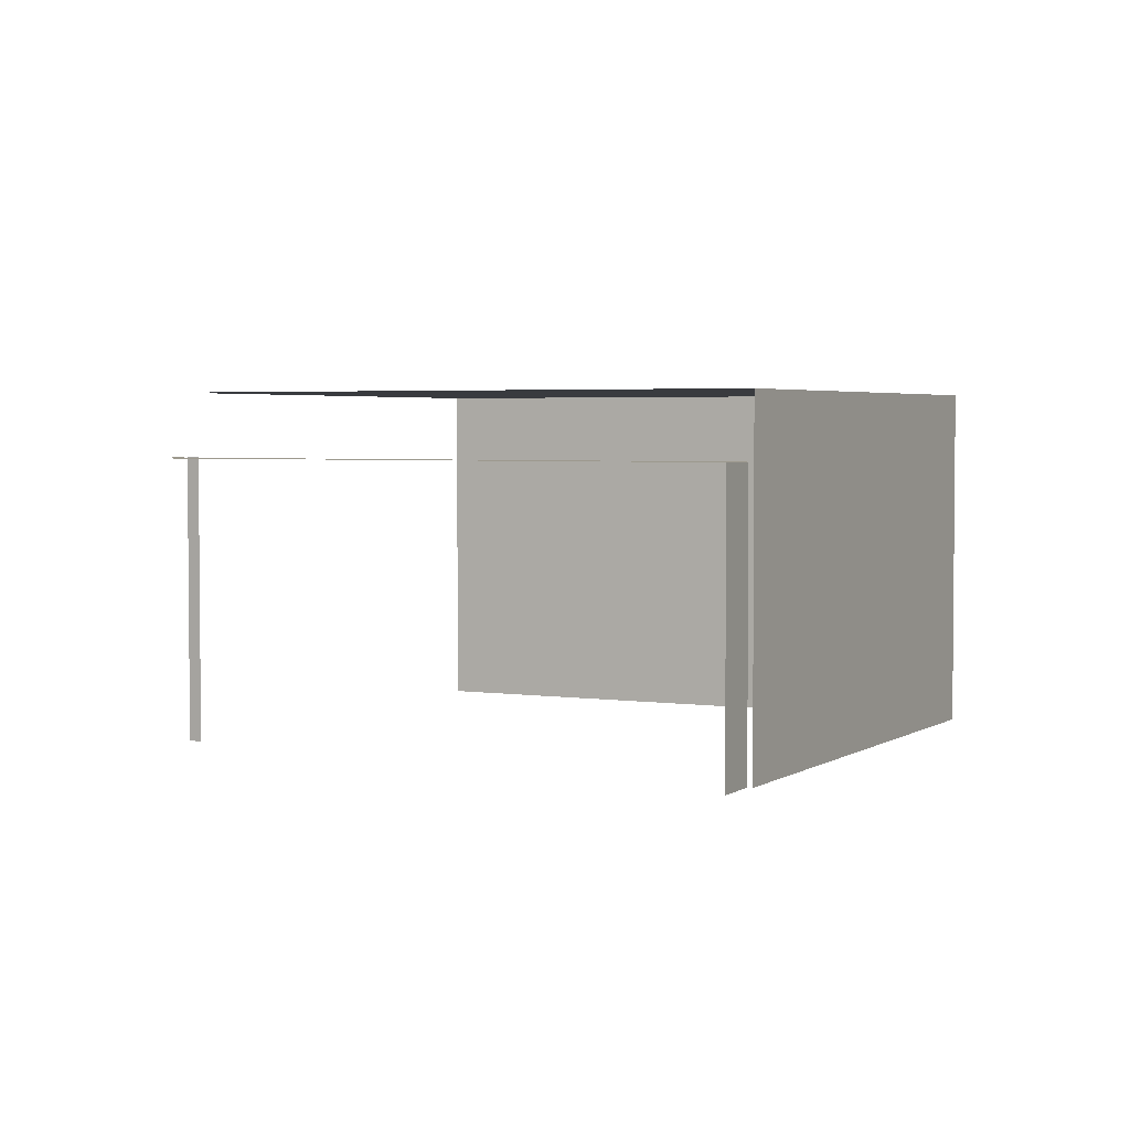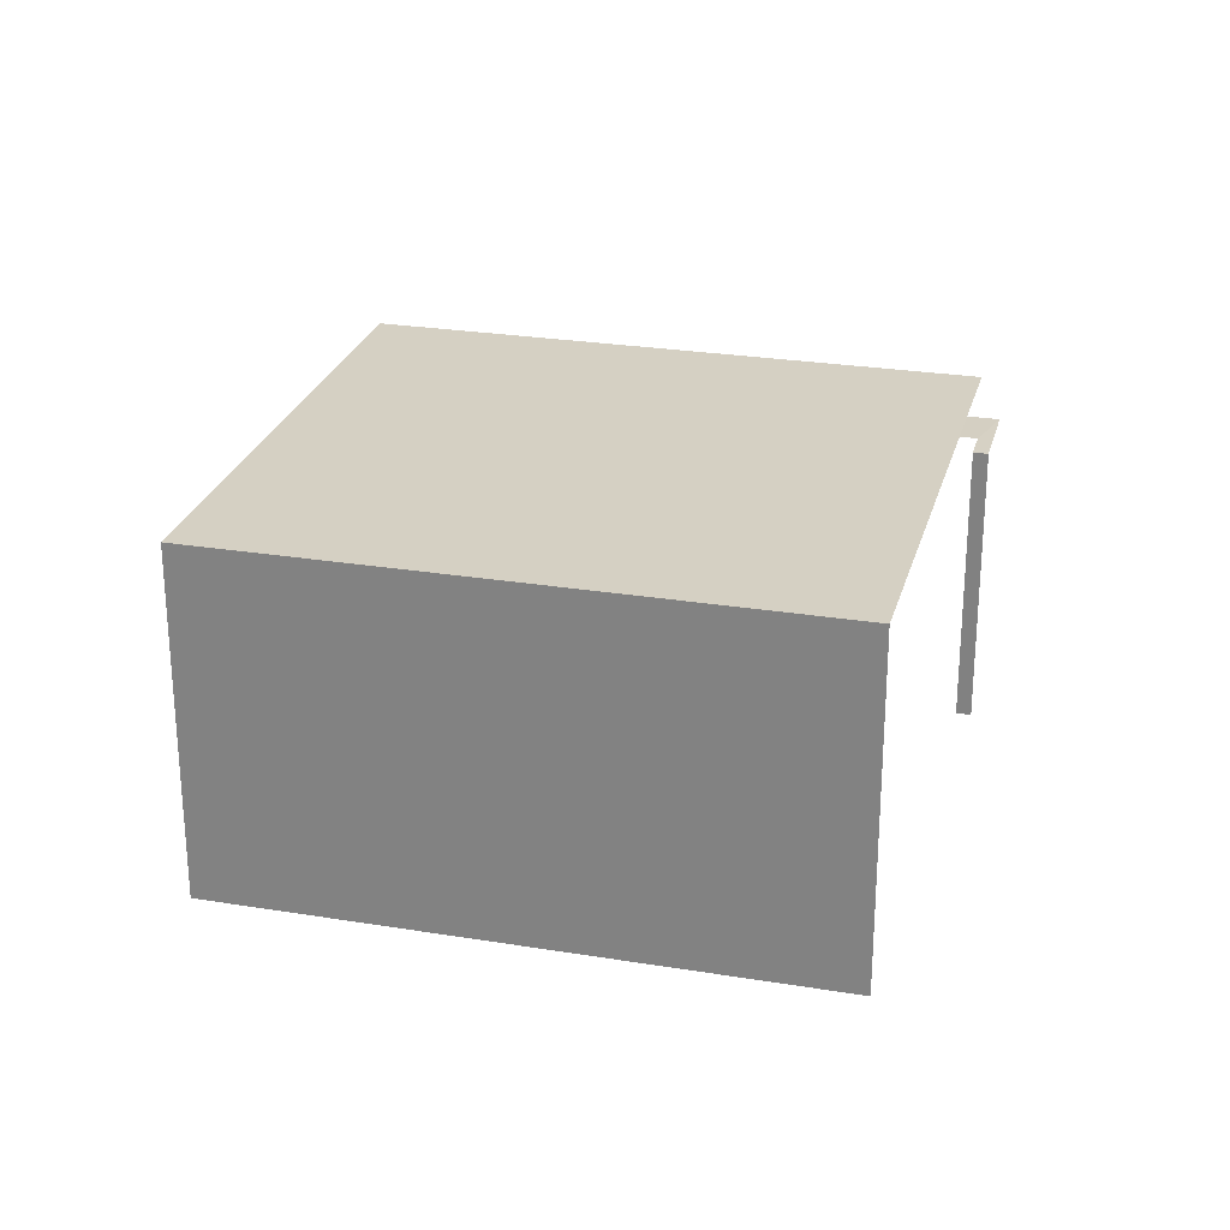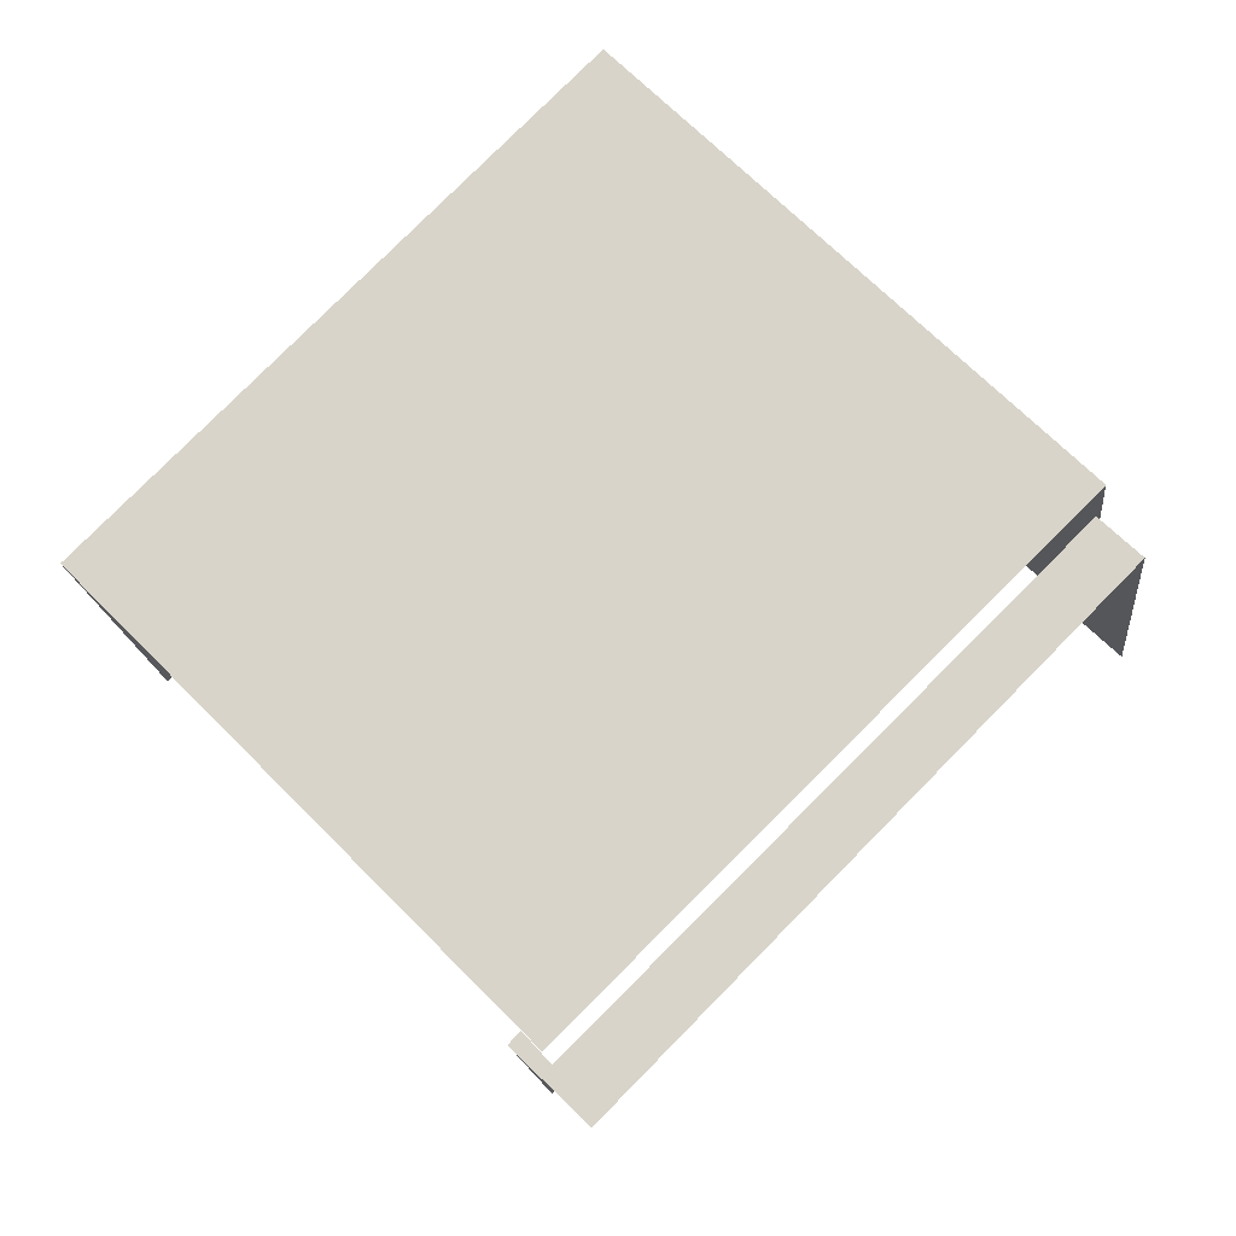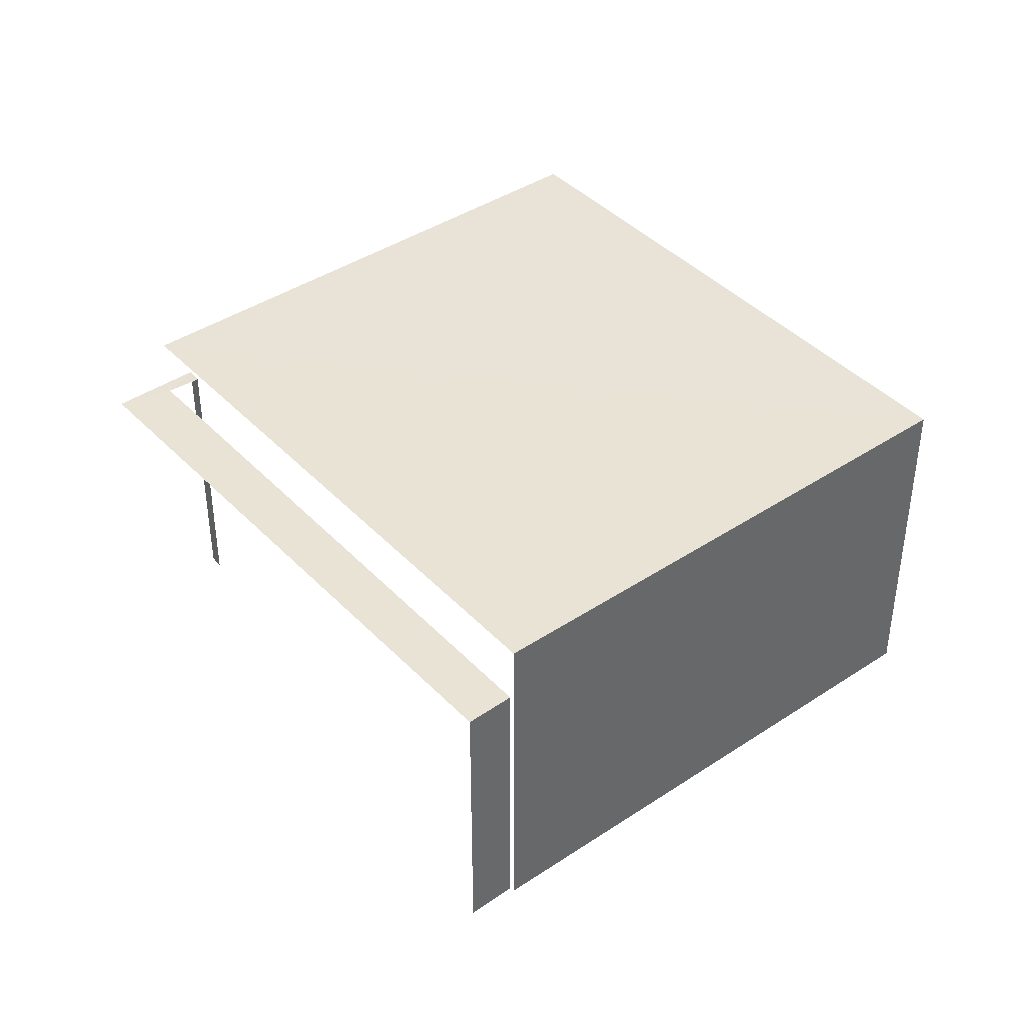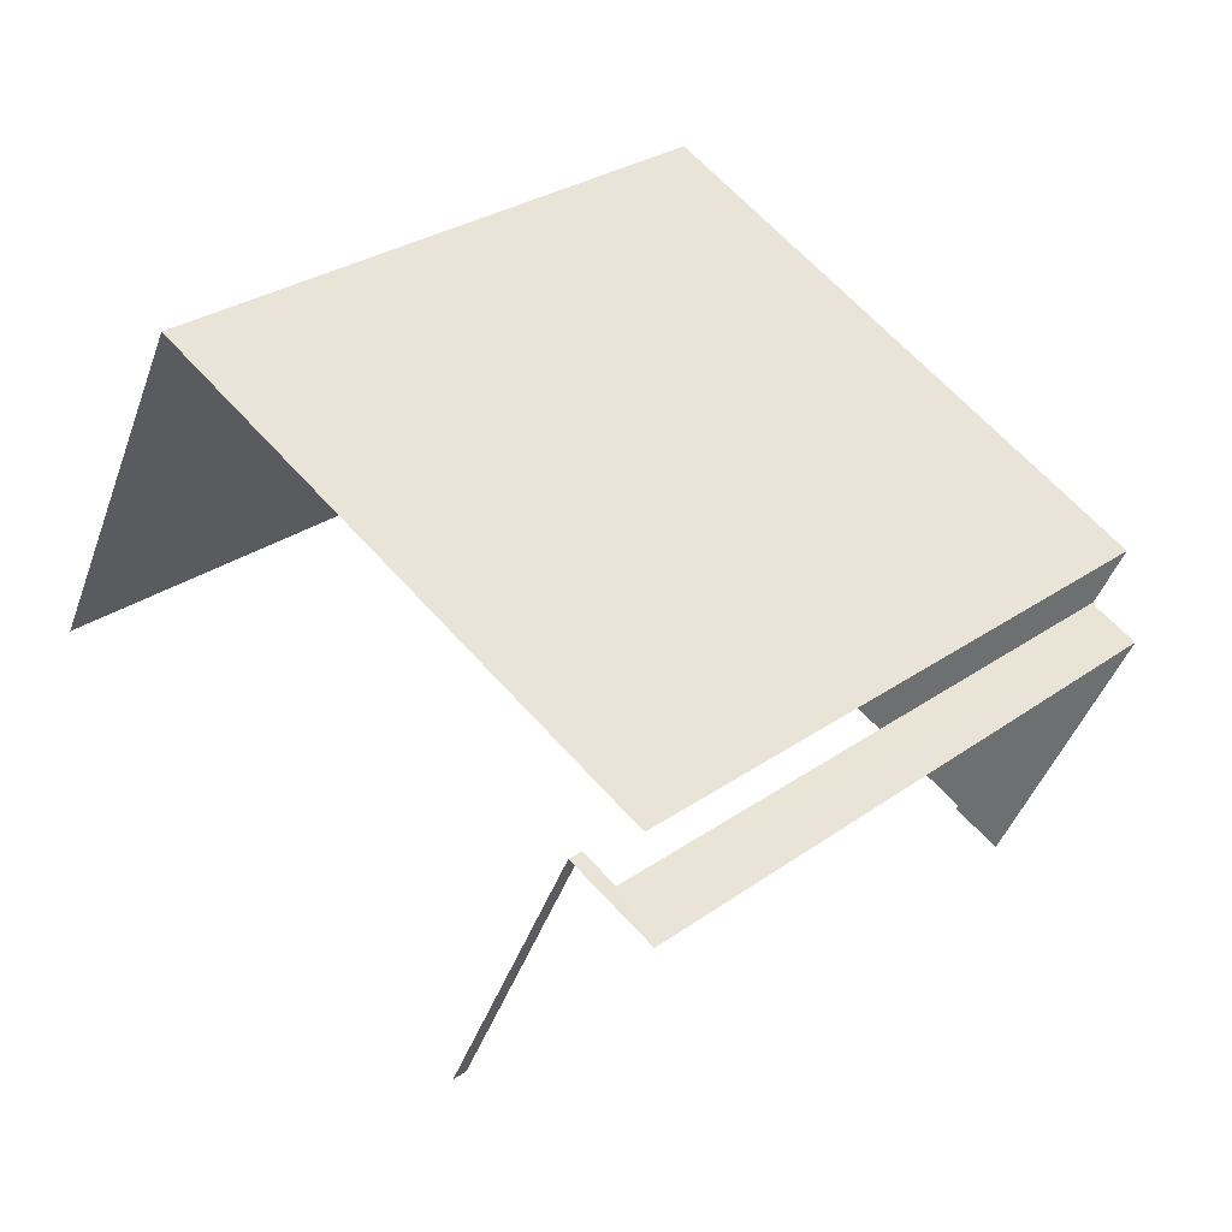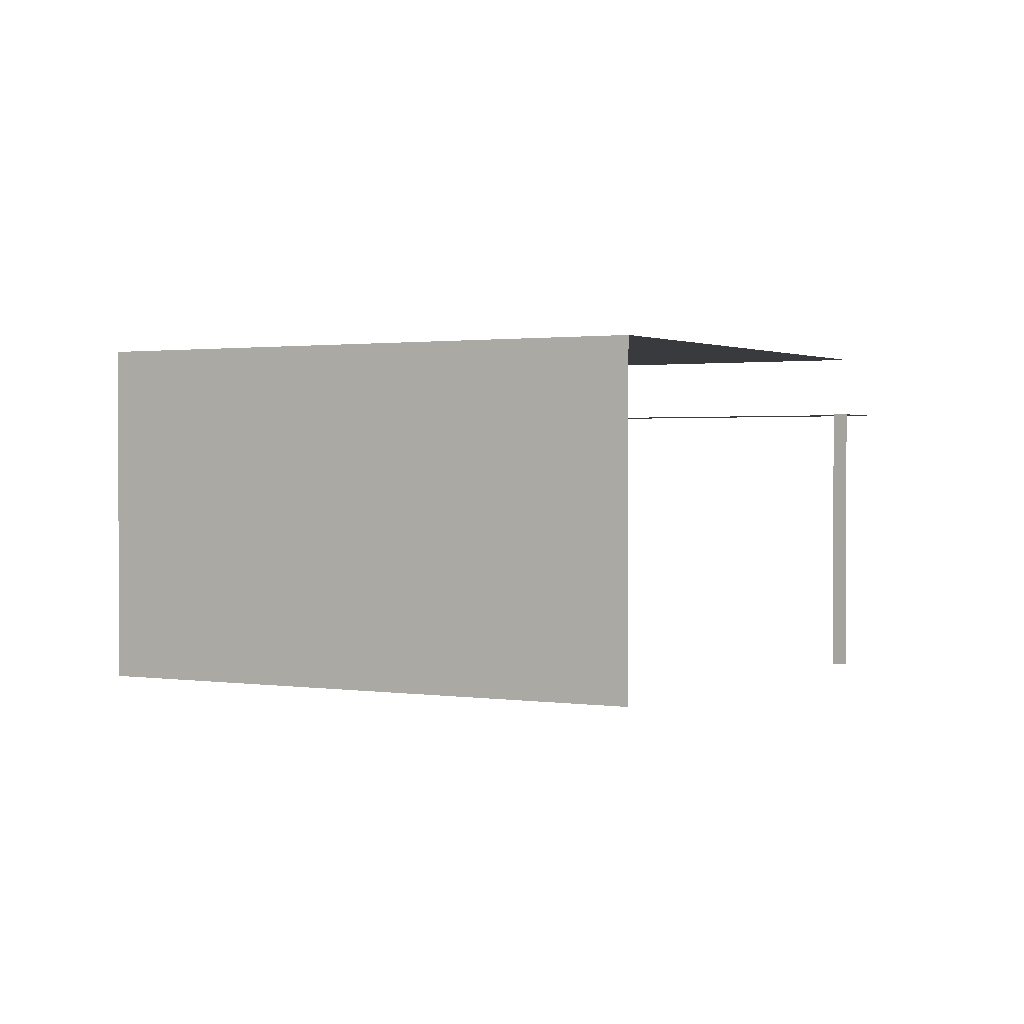
<metadata>
{"format":"obj","ext":"obj","renderer":"f3d","projection":"perspective","resolution":1024,"background":"white","views":[{"elev":3.3,"azim":71.9,"up":"+Z"},{"elev":26.1,"azim":-120.7,"up":"+Z"},{"elev":-16.9,"azim":5.7,"up":"+Y"},{"elev":41.3,"azim":95.9,"up":"+Z"},{"elev":-44.6,"azim":-19.1,"up":"+Y"},{"elev":1.2,"azim":-105.4,"up":"+Z"}]}
</metadata>
<code>
v -2.254e+05 -1.284e+05 11.94
v -2.254e+05 -1.284e+05 11.94
v -2.254e+05 -1.284e+05 11.94
v -2.254e+05 -1.284e+05 11.94
v -2.254e+05 -1.284e+05 11.94
v -2.254e+05 -1.284e+05 11.94
v -2.254e+05 -1.284e+05 11.94
v -2.254e+05 -1.284e+05 11.94
v -2.254e+05 -1.284e+05 15.66
v -2.254e+05 -1.284e+05 15.66
v -2.254e+05 -1.284e+05 15.66
v -2.254e+05 -1.284e+05 15.66
v -2.254e+05 -1.284e+05 15.66
v -2.254e+05 -1.284e+05 15.66
v -2.254e+05 -1.284e+05 16.49
v -2.254e+05 -1.284e+05 16.49
v -2.254e+05 -1.284e+05 16.49
v -2.254e+05 -1.284e+05 16.49
f 1 2 3
f 3 4 5
f 6 1 7
f 7 1 8
f 1 5 8
f 1 3 5
f 9 7 8
f 9 11 7
f 2 14 18
f 18 14 15
f 2 1 14
f 15 14 10
f 11 6 7
f 11 12 6
f 5 4 13
f 4 16 13
f 13 15 10
f 13 16 15
f 9 10 11
f 11 10 12
f 9 13 10
f 12 10 14
f 15 16 17
f 18 15 17
f 18 3 2
f 18 17 3
f 17 4 3
f 17 16 4
f 5 9 8
f 5 13 9
f 14 6 12
f 14 1 6

</code>
